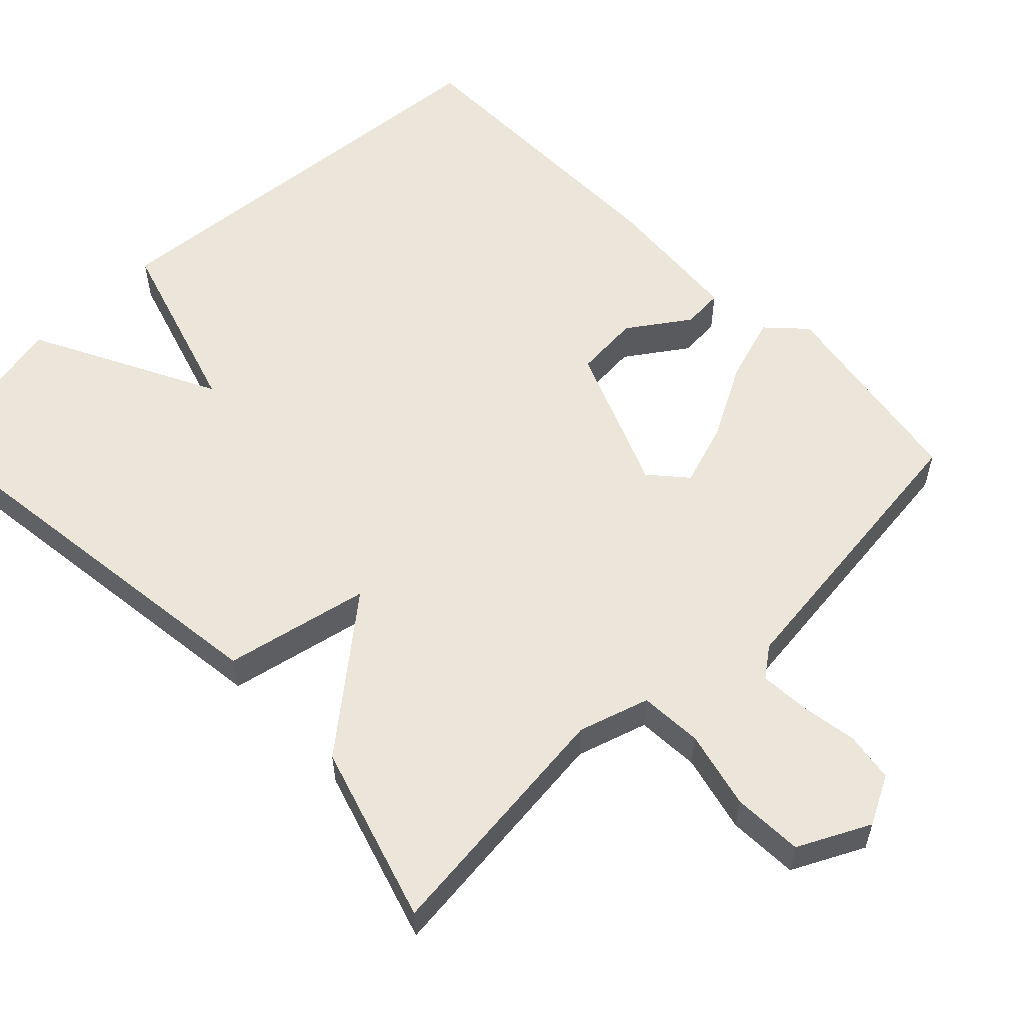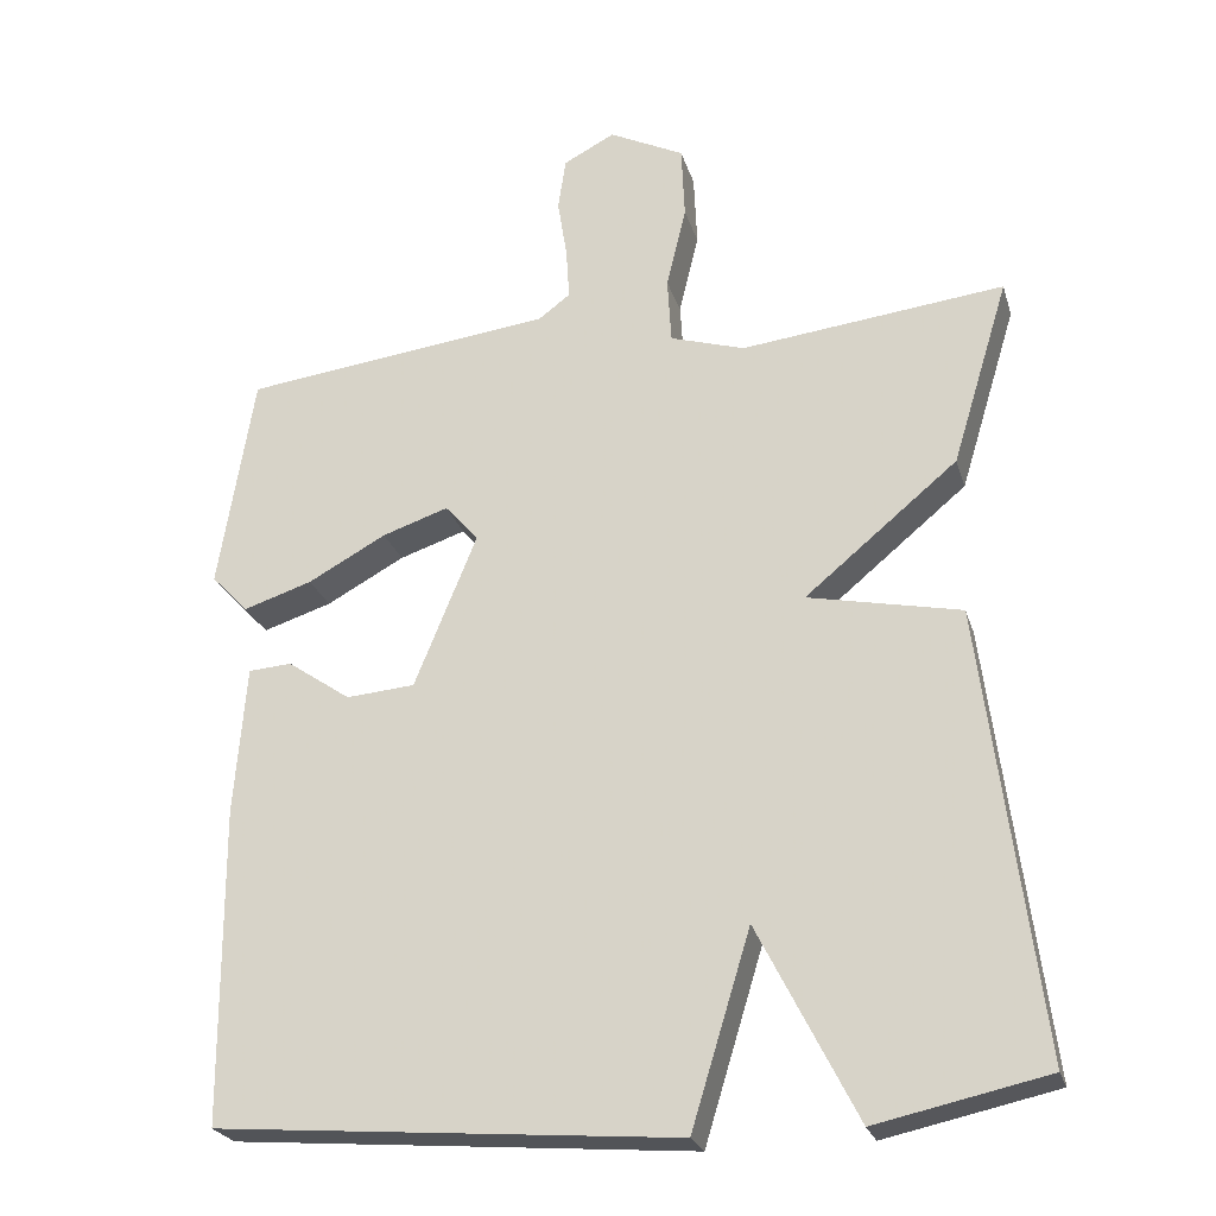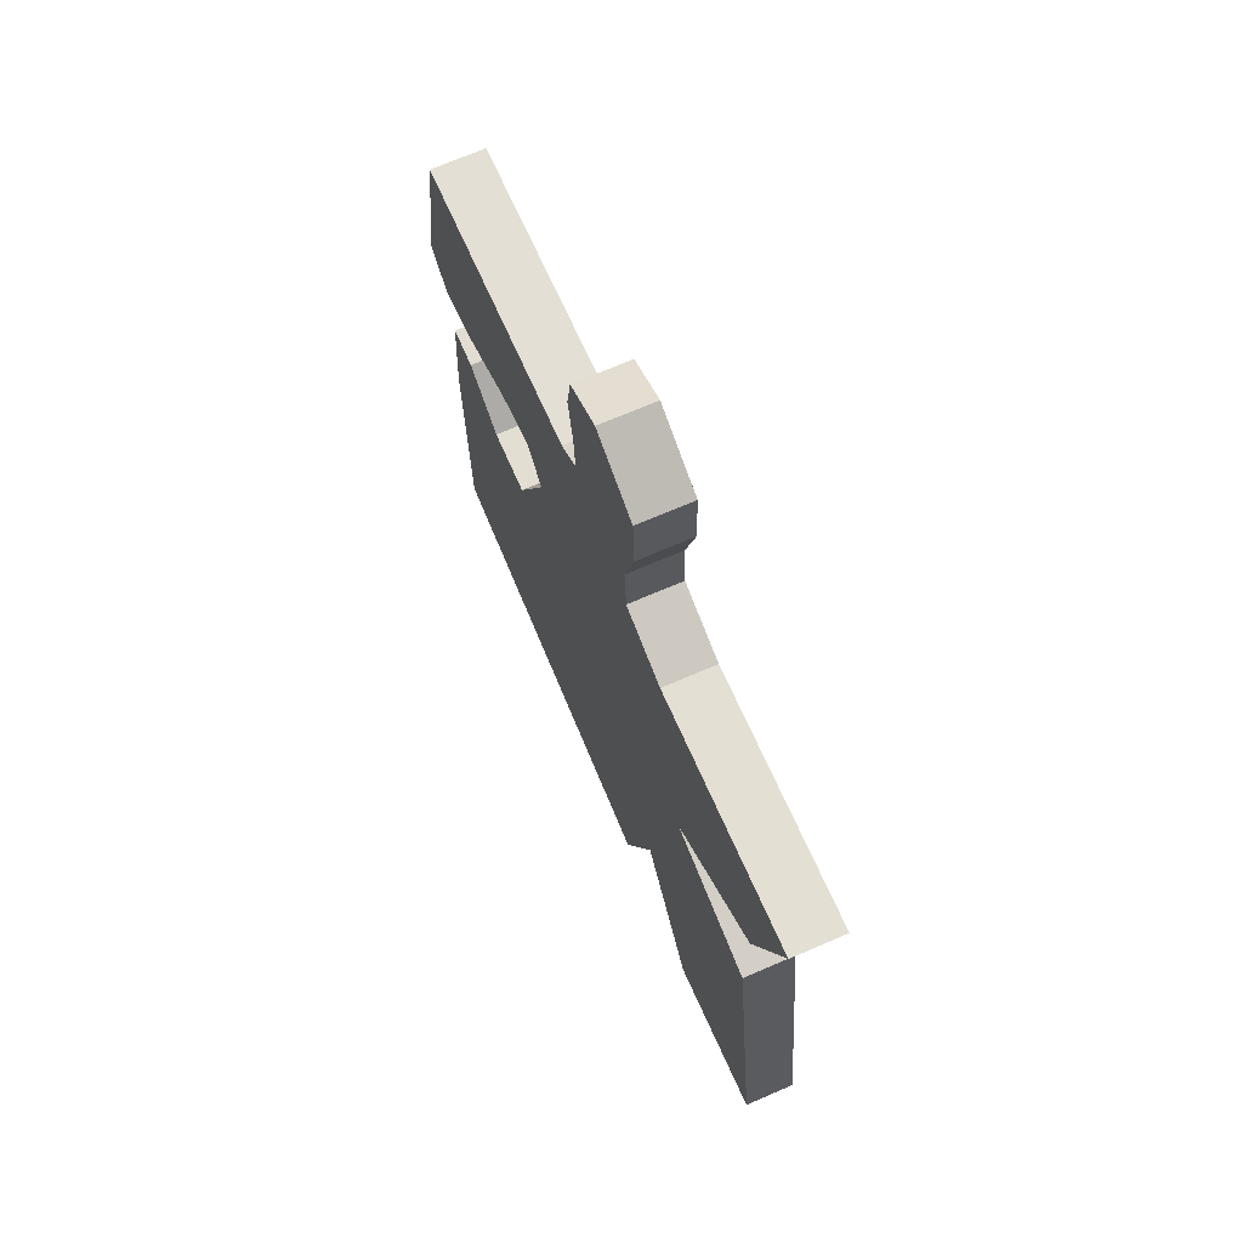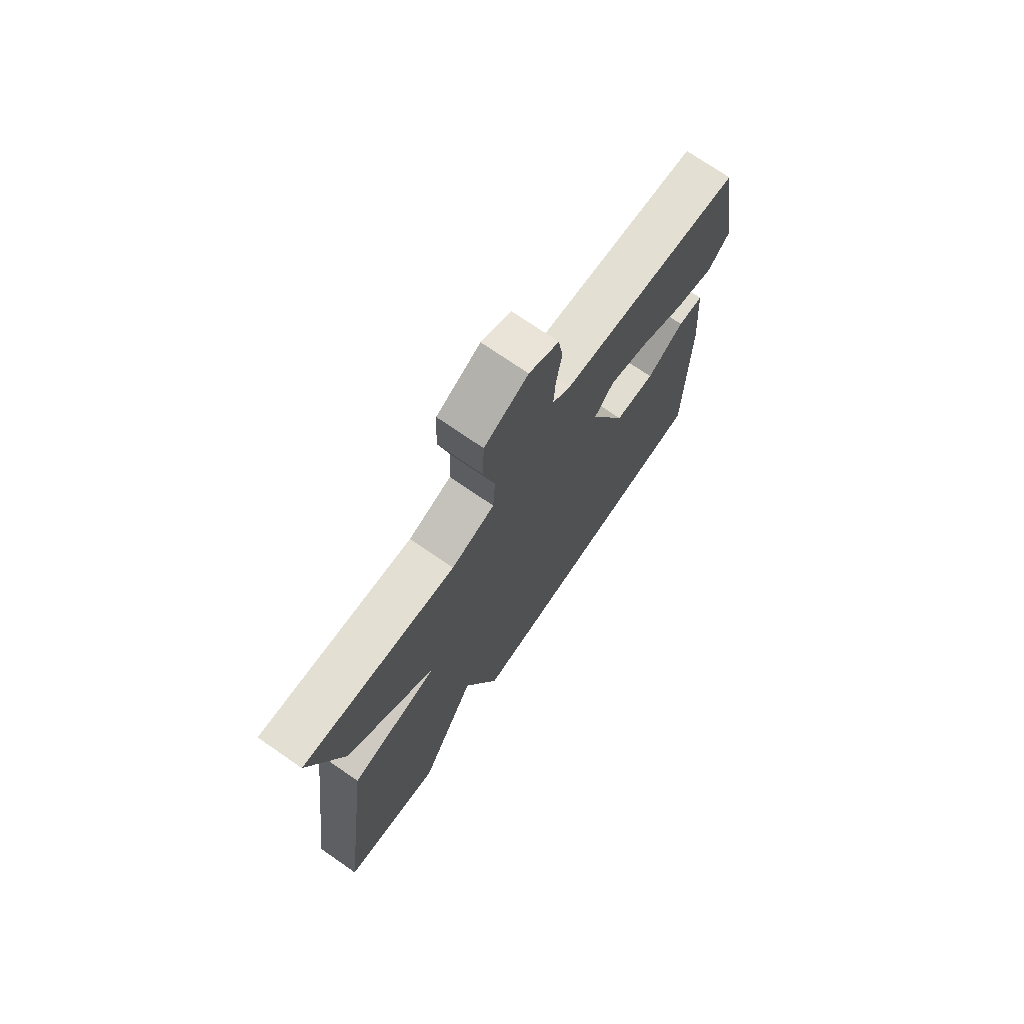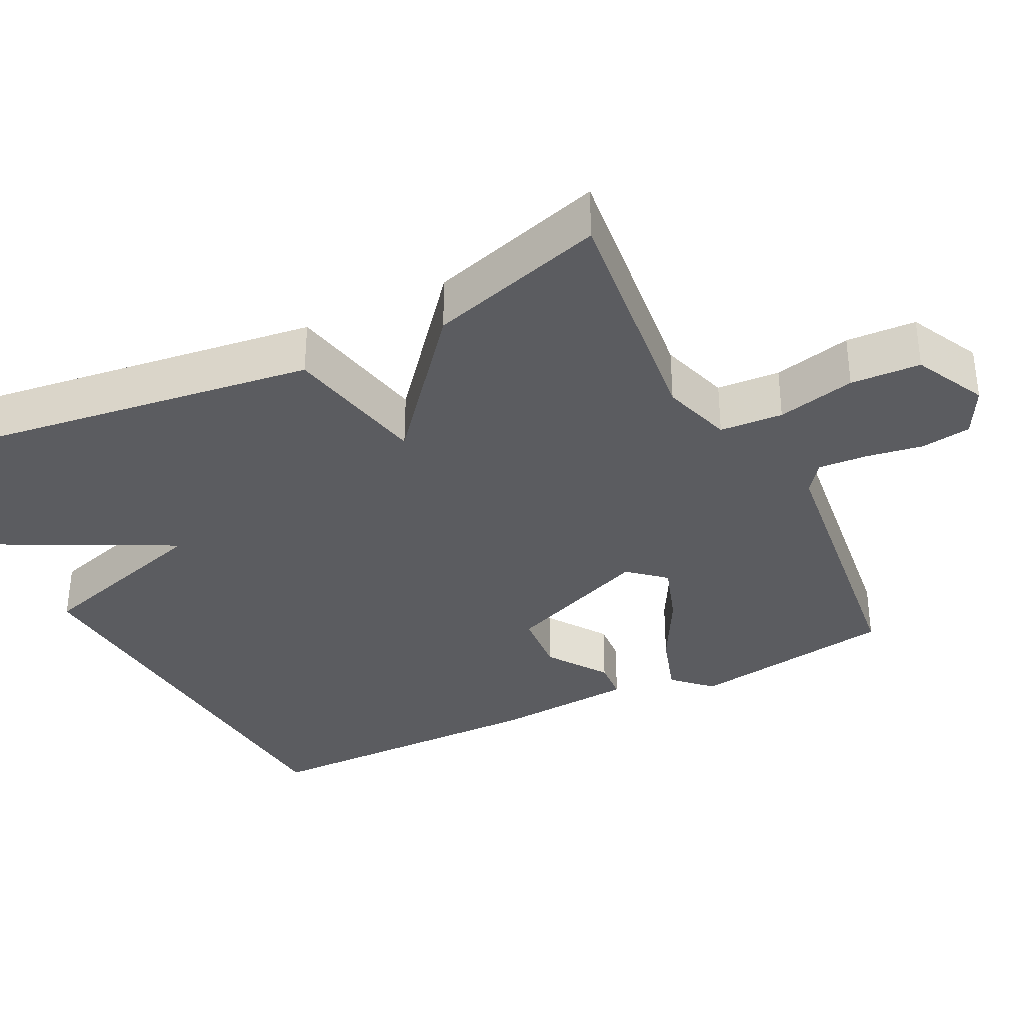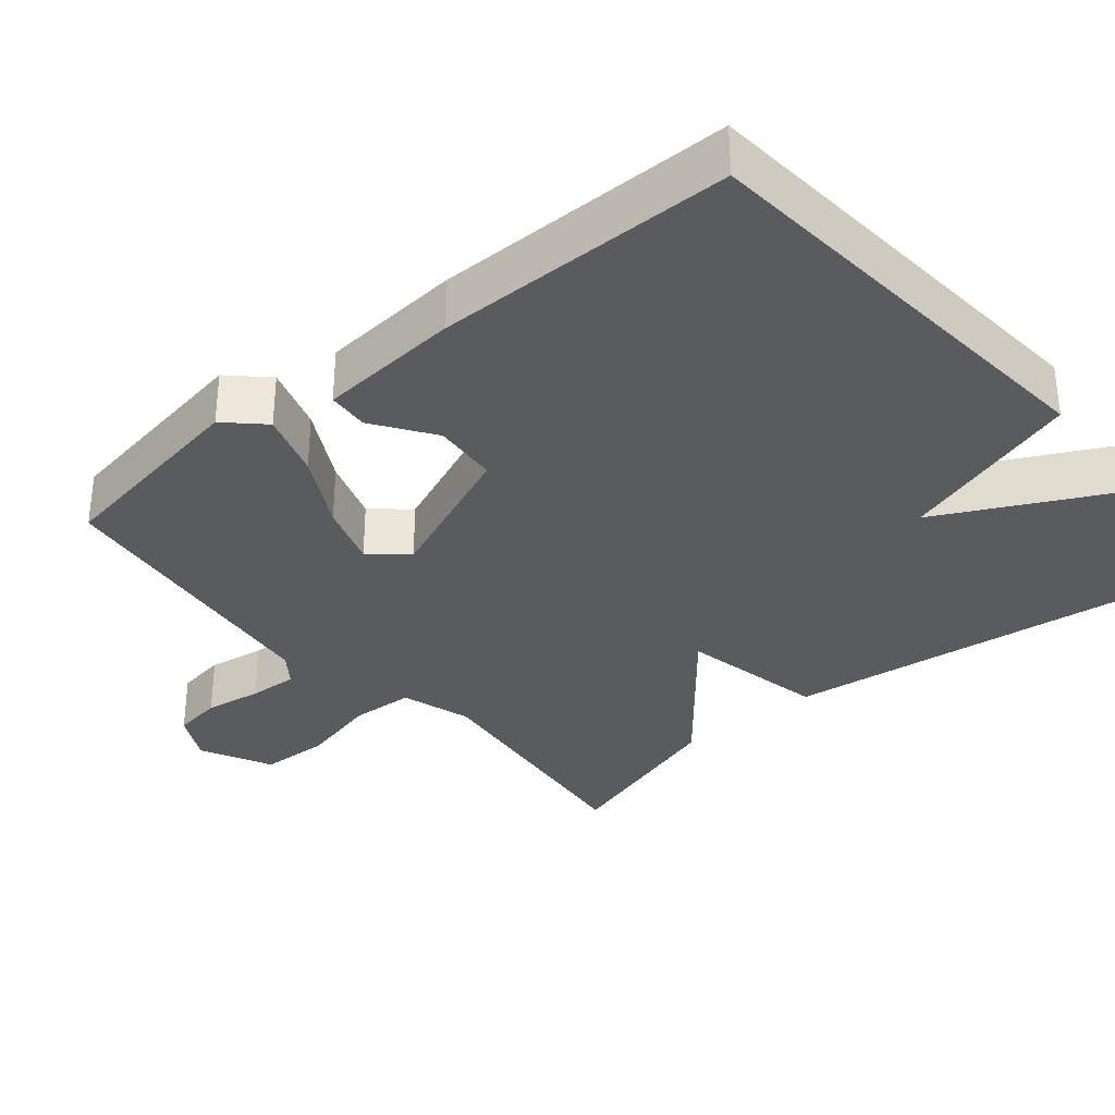
<metadata>
{"format":"obj","ext":"obj","renderer":"f3d","projection":"perspective","resolution":1024,"background":"white","views":[{"elev":56.9,"azim":-44.0,"up":"+Y"},{"elev":-24.4,"azim":-164.7,"up":"+Z"},{"elev":71.3,"azim":-113.2,"up":"+Z"},{"elev":73.3,"azim":-55.4,"up":"+Z"},{"elev":-34.5,"azim":-63.6,"up":"+Y"},{"elev":-33.4,"azim":130.0,"up":"+Y"}]}
</metadata>
<code>
v 0.5 0.07 0.5
v 0.545 0.07 0.225
v 0.498 0.07 0.176
v 0.411 0.07 0.204
v 0.312 0.07 0.258
v 0.228 0.07 0.286
v 0.186 0.07 0.238
v 0.265 0.07 0.044
v 0.352 0.07 0.037
v 0.432 0.07 0.092
v 0.487 0.07 0.088
v 0.502 0.07 -0.101
v 0.5 0.07 -0.5
v -0.083 0.07 -0.547
v -0.158 0.07 -0.302
v -0.283 0.07 -0.547
v -0.5 0.07 -0.5
v -0.428 0.07 0.064
v -0.235 0.07 0.104
v -0.428 0.07 0.264
v -0.5 0.07 0.5
v -0.166 0.07 0.462
v -0.072 0.07 0.491
v -0.067 0.07 0.575
v -0.092 0.07 0.679
v -0.088 0.07 0.772
v 0.007 0.07 0.819
v 0.072 0.07 0.785
v 0.082 0.07 0.719
v 0.07 0.07 0.643
v 0.066 0.07 0.578
v 0.106 0.07 0.548
v 0.5 0 0.5
v 0.545 0 0.225
v 0.498 0 0.176
v 0.411 0 0.204
v 0.312 0 0.258
v 0.228 0 0.286
v 0.186 0 0.238
v 0.265 0 0.044
v 0.352 0 0.037
v 0.432 0 0.092
v 0.487 0 0.088
v 0.502 0 -0.101
v 0.5 0 -0.5
v -0.083 0 -0.547
v -0.158 0 -0.302
v -0.283 0 -0.547
v -0.5 0 -0.5
v -0.428 0 0.064
v -0.235 0 0.104
v -0.428 0 0.264
v -0.5 0 0.5
v -0.166 0 0.462
v -0.072 0 0.491
v -0.067 0 0.575
v -0.092 0 0.679
v -0.088 0 0.772
v 0.007 0 0.819
v 0.072 0 0.785
v 0.082 0 0.719
v 0.07 0 0.643
v 0.066 0 0.578
v 0.106 0 0.548
f 28 29 30
f 27 28 30
f 26 27 30
f 25 26 30
f 24 25 30
f 23 24 30 31
f 19 20 21 22
f 19 22 23
f 17 18 19
f 16 17 19
f 15 16 19
f 23 31 32
f 19 23 32
f 15 19 32
f 12 13 14
f 11 12 14
f 10 11 14
f 9 10 14
f 8 9 14 15
f 3 4 5
f 2 3 5
f 1 2 5
f 32 1 5
f 32 5 6
f 7 8 15
f 7 15 32
f 6 7 32
f 62 61 60
f 62 60 59
f 62 59 58
f 62 58 57
f 62 57 56
f 63 62 56 55
f 54 53 52 51
f 55 54 51
f 51 50 49
f 51 49 48
f 51 48 47
f 64 63 55
f 64 55 51
f 64 51 47
f 46 45 44
f 46 44 43
f 46 43 42
f 46 42 41
f 47 46 41 40
f 37 36 35
f 37 35 34
f 37 34 33
f 37 33 64
f 38 37 64
f 47 40 39
f 64 47 39
f 64 39 38
f 1 33 34 2
f 2 34 35 3
f 3 35 36 4
f 4 36 37 5
f 5 37 38 6
f 6 38 39 7
f 7 39 40 8
f 8 40 41 9
f 9 41 42 10
f 10 42 43 11
f 11 43 44 12
f 12 44 45 13
f 13 45 46 14
f 14 46 47 15
f 15 47 48 16
f 16 48 49 17
f 17 49 50 18
f 18 50 51 19
f 19 51 52 20
f 20 52 53 21
f 21 53 54 22
f 22 54 55 23
f 23 55 56 24
f 24 56 57 25
f 25 57 58 26
f 26 58 59 27
f 27 59 60 28
f 28 60 61 29
f 29 61 62 30
f 30 62 63 31
f 31 63 64 32
f 32 64 33 1

</code>
